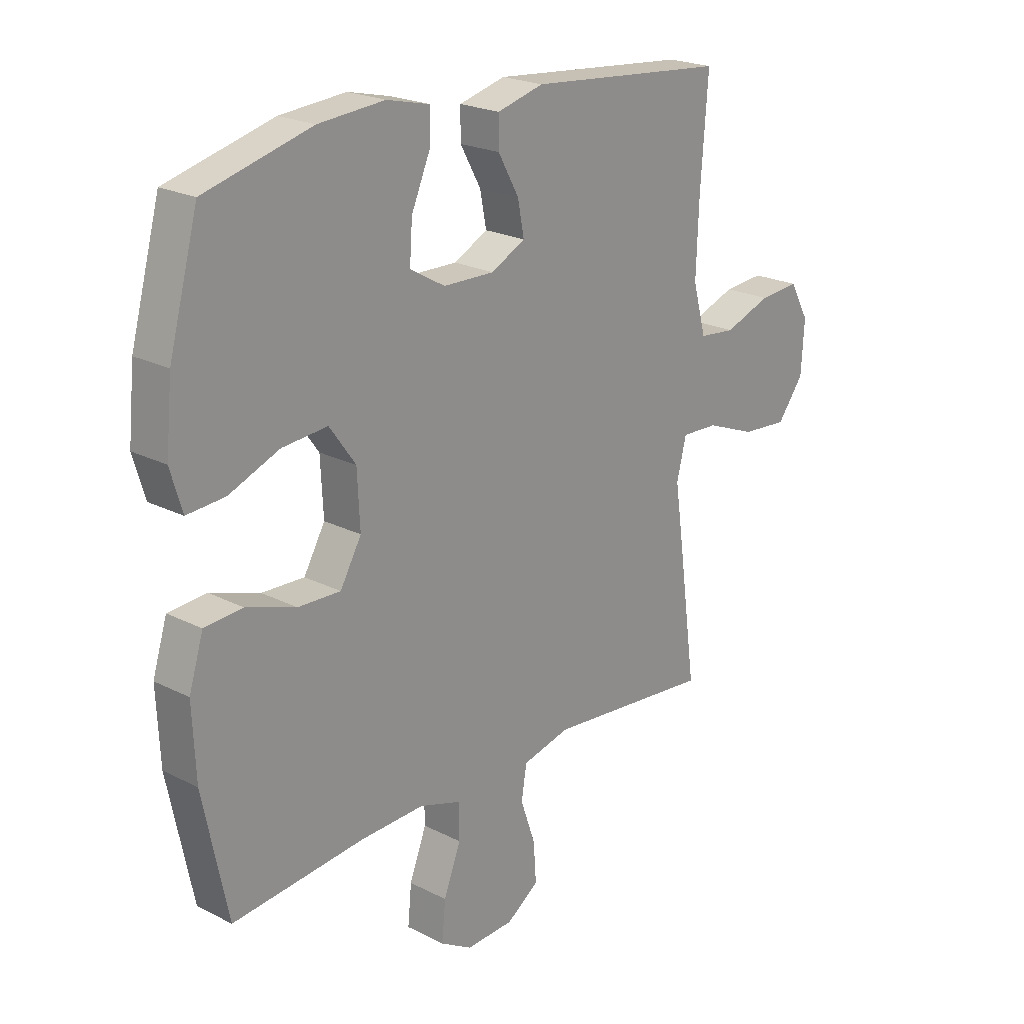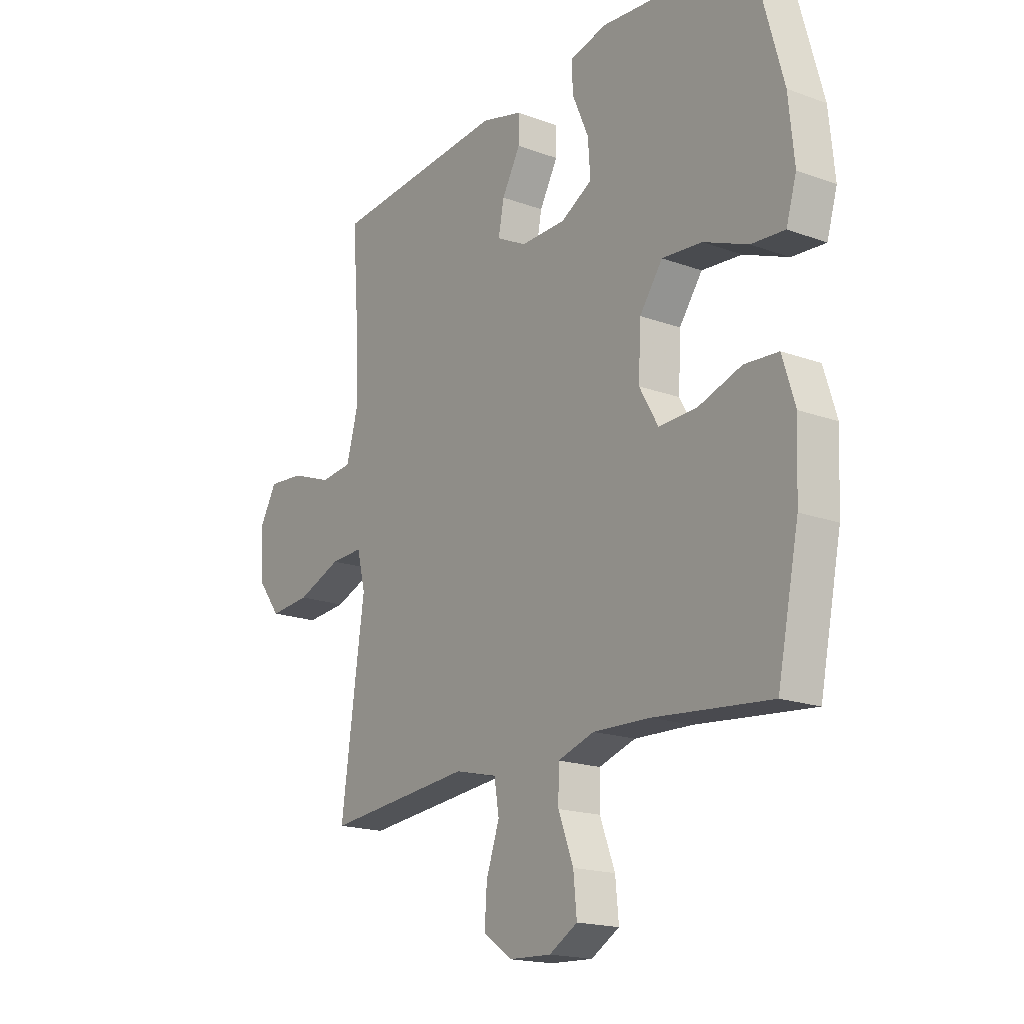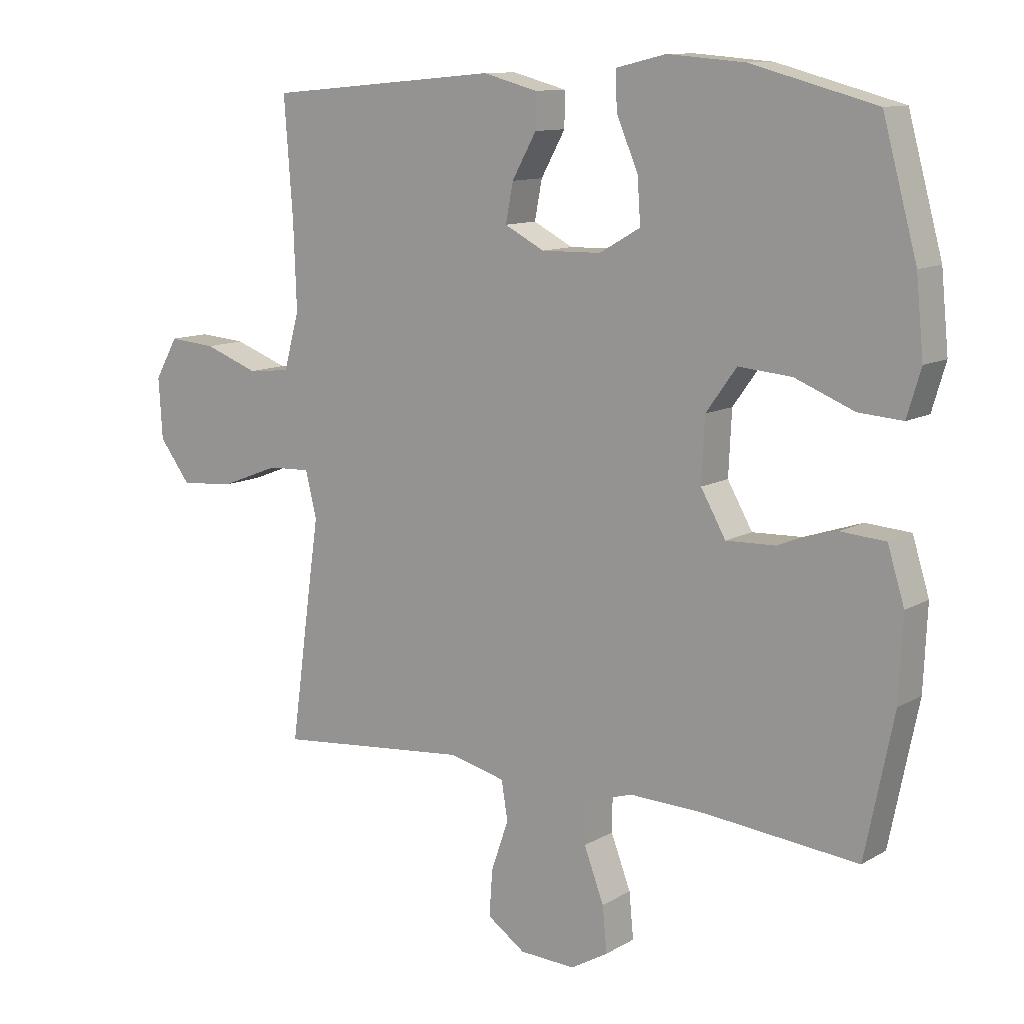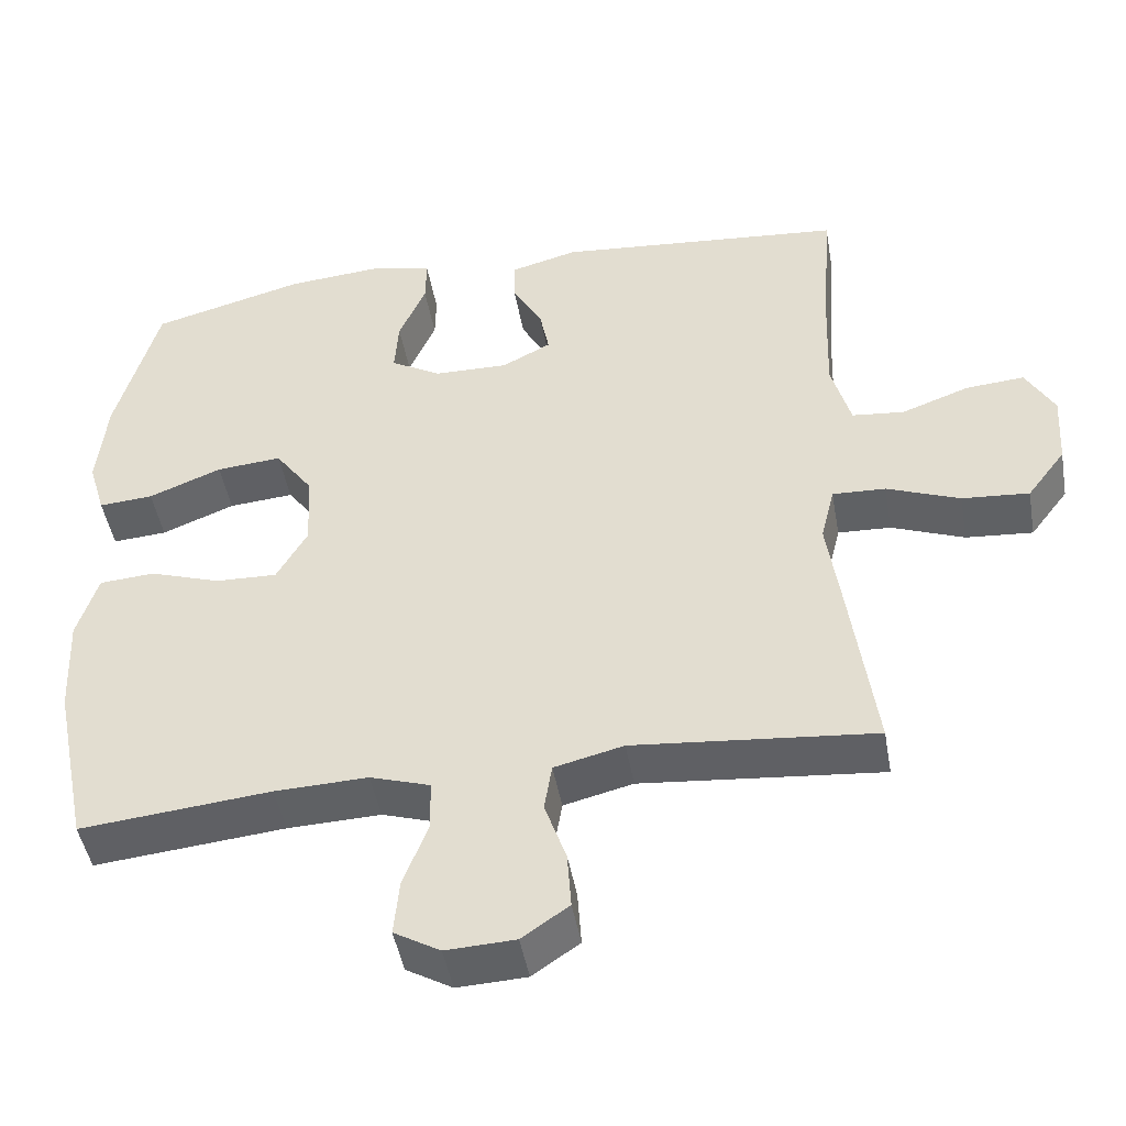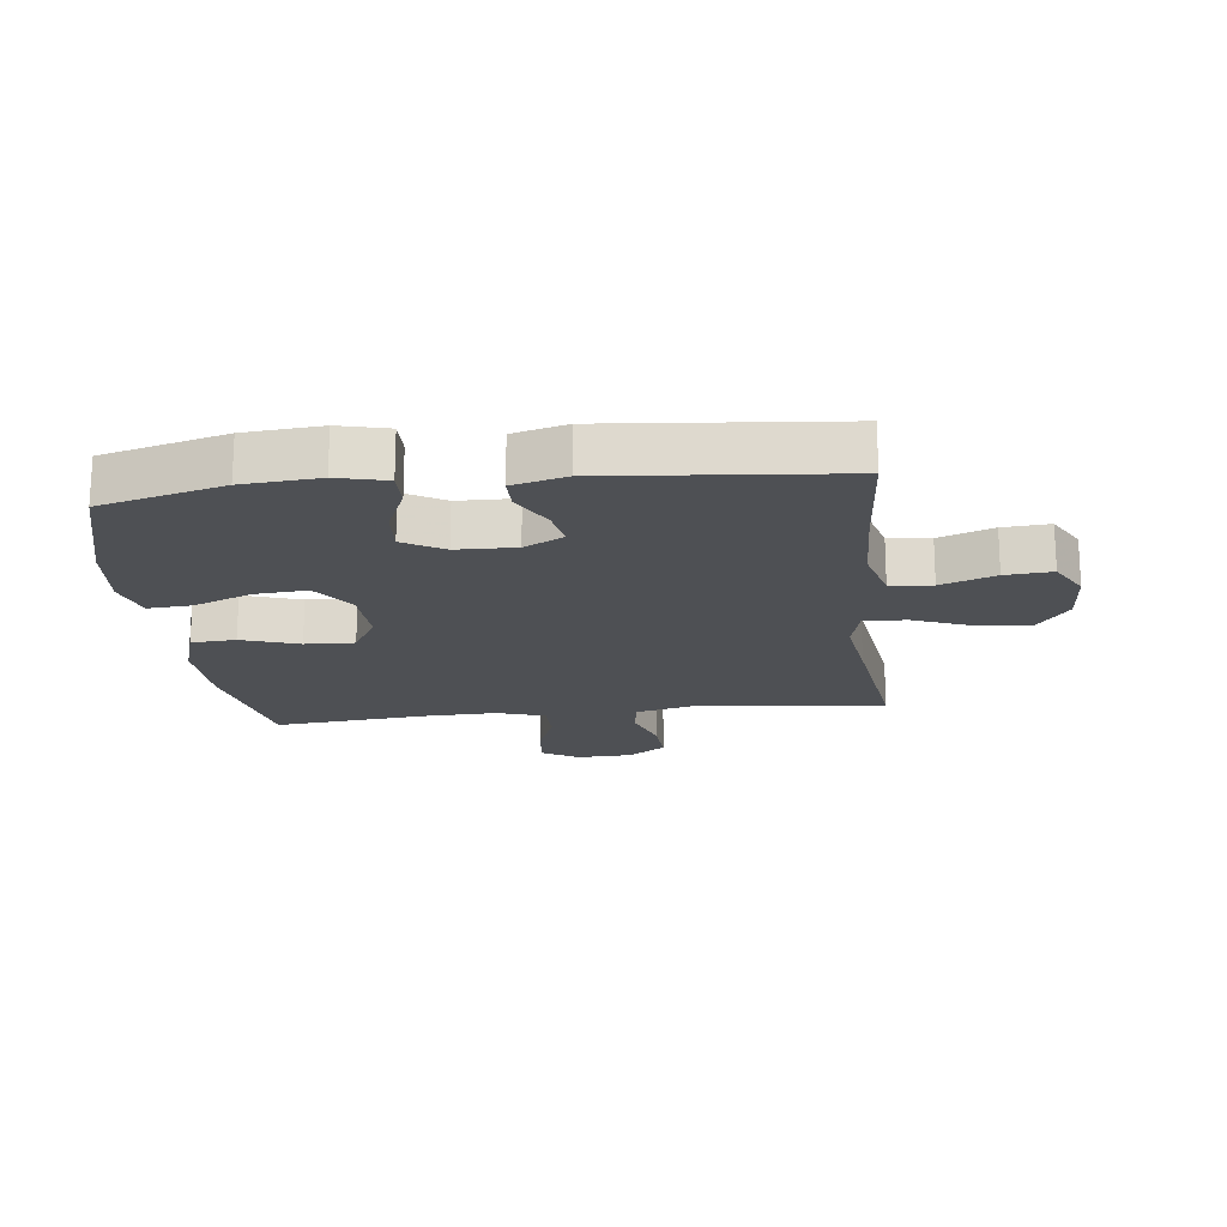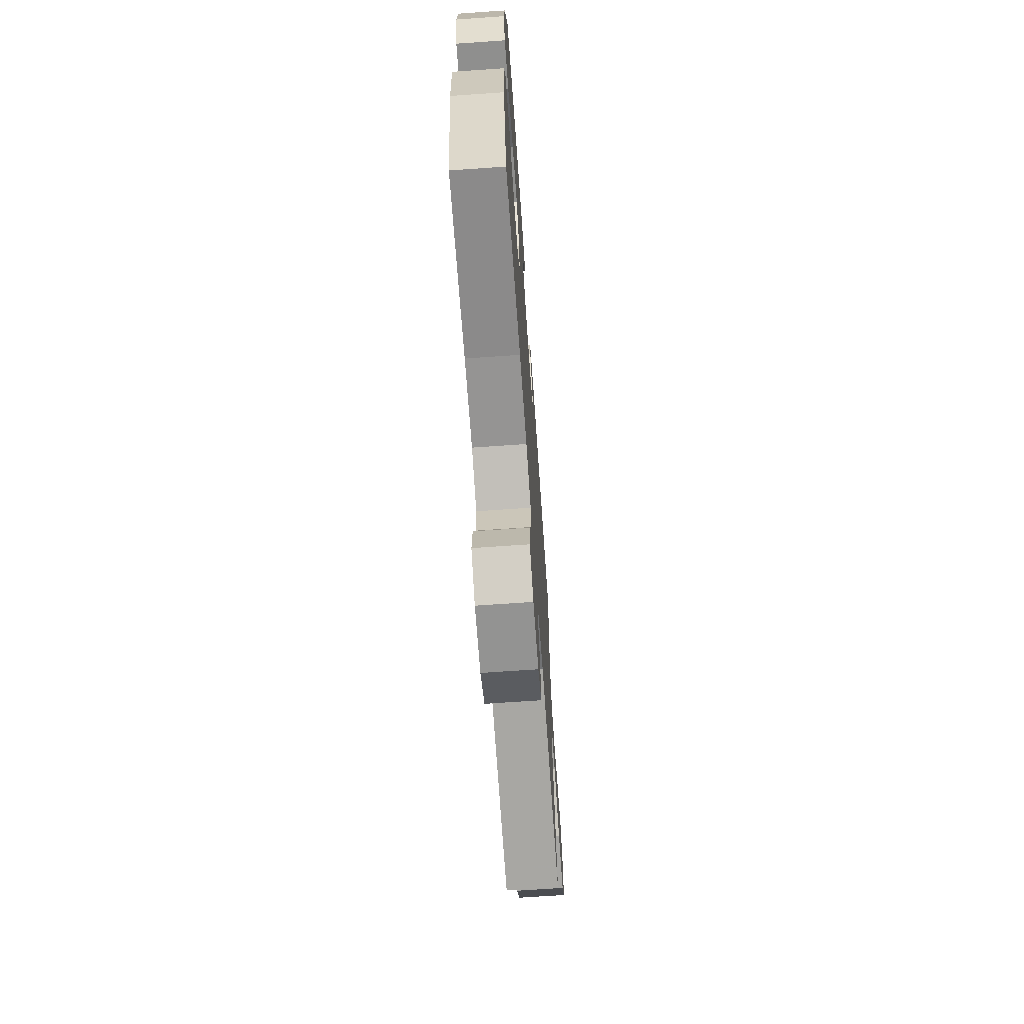
<metadata>
{"format":"obj","ext":"obj","renderer":"f3d","projection":"perspective","resolution":1024,"background":"white","views":[{"elev":22.0,"azim":-48.3,"up":"+Z"},{"elev":-18.0,"azim":-125.6,"up":"+Z"},{"elev":11.2,"azim":-143.8,"up":"+Z"},{"elev":-46.6,"azim":10.0,"up":"+Z"},{"elev":-18.8,"azim":6.5,"up":"+Y"},{"elev":-69.1,"azim":-86.0,"up":"+Z"}]}
</metadata>
<code>
v 0.5 0.07 0.5
v 0.486 0.07 0.311
v 0.481 0.07 0.174
v 0.506 0.07 0.083
v 0.574 0.07 0.076
v 0.662 0.07 0.108
v 0.738 0.07 0.114
v 0.775 0.07 0.048
v 0.769 0.07 -0.049
v 0.719 0.07 -0.115
v 0.632 0.07 -0.108
v 0.537 0.07 -0.071
v 0.468 0.07 -0.068
v 0.45 0.07 -0.141
v 0.467 0.07 -0.259
v 0.5 0.07 -0.5
v 0.187 0.07 -0.47
v 0.097 0.07 -0.492
v 0.087 0.07 -0.554
v 0.115 0.07 -0.635
v 0.12 0.07 -0.709
v 0.059 0.07 -0.751
v -0.031 0.07 -0.755
v -0.091 0.07 -0.72
v -0.084 0.07 -0.647
v -0.052 0.07 -0.563
v -0.053 0.07 -0.497
v -0.131 0.07 -0.472
v -0.252 0.07 -0.476
v -0.5 0.07 -0.5
v -0.546 0.07 -0.275
v -0.552 0.07 -0.143
v -0.525 0.07 -0.056
v -0.453 0.07 -0.051
v -0.36 0.07 -0.082
v -0.28 0.07 -0.085
v -0.24 0.07 -0.015
v -0.245 0.07 0.086
v -0.294 0.07 0.154
v -0.379 0.07 0.147
v -0.474 0.07 0.109
v -0.545 0.07 0.104
v -0.567 0.07 0.178
v -0.555 0.07 0.299
v -0.5 0.07 0.5
v -0.3 0.07 0.553
v -0.176 0.07 0.563
v -0.096 0.07 0.544
v -0.097 0.07 0.484
v -0.132 0.07 0.403
v -0.137 0.07 0.331
v -0.071 0.07 0.293
v 0.025 0.07 0.291
v 0.089 0.07 0.324
v 0.077 0.07 0.386
v 0.038 0.07 0.456
v 0.038 0.07 0.511
v 0.125 0.07 0.534
v 0.5 0 0.5
v 0.486 0 0.311
v 0.481 0 0.174
v 0.506 0 0.083
v 0.574 0 0.076
v 0.662 0 0.108
v 0.738 0 0.114
v 0.775 0 0.048
v 0.769 0 -0.049
v 0.719 0 -0.115
v 0.632 0 -0.108
v 0.537 0 -0.071
v 0.468 0 -0.068
v 0.45 0 -0.141
v 0.467 0 -0.259
v 0.5 0 -0.5
v 0.187 0 -0.47
v 0.097 0 -0.492
v 0.087 0 -0.554
v 0.115 0 -0.635
v 0.12 0 -0.709
v 0.059 0 -0.751
v -0.031 0 -0.755
v -0.091 0 -0.72
v -0.084 0 -0.647
v -0.052 0 -0.563
v -0.053 0 -0.497
v -0.131 0 -0.472
v -0.252 0 -0.476
v -0.5 0 -0.5
v -0.546 0 -0.275
v -0.552 0 -0.143
v -0.525 0 -0.056
v -0.453 0 -0.051
v -0.36 0 -0.082
v -0.28 0 -0.085
v -0.24 0 -0.015
v -0.245 0 0.086
v -0.294 0 0.154
v -0.379 0 0.147
v -0.474 0 0.109
v -0.545 0 0.104
v -0.567 0 0.178
v -0.555 0 0.299
v -0.5 0 0.5
v -0.3 0 0.553
v -0.176 0 0.563
v -0.096 0 0.544
v -0.097 0 0.484
v -0.132 0 0.403
v -0.137 0 0.331
v -0.071 0 0.293
v 0.025 0 0.291
v 0.089 0 0.324
v 0.077 0 0.386
v 0.038 0 0.456
v 0.038 0 0.511
v 0.125 0 0.534
f 58 1 2
f 57 58 2
f 56 57 2
f 55 56 2
f 54 55 2 3
f 53 54 3 4
f 52 53 4
f 48 49 50
f 47 48 50
f 46 47 50
f 45 46 50
f 44 45 50
f 43 44 50
f 42 43 50
f 41 42 50
f 40 41 50
f 39 40 50 51
f 38 39 51 52
f 33 34 35
f 32 33 35
f 31 32 35
f 30 31 35
f 29 30 35
f 28 29 35 36
f 27 28 36 37
f 24 25 26
f 23 24 26
f 22 23 26
f 21 22 26
f 20 21 26
f 19 20 26
f 18 19 26 27
f 38 52 4
f 37 38 4
f 27 37 4
f 18 27 4
f 17 18 4
f 10 11 12
f 9 10 12
f 8 9 12
f 7 8 12
f 6 7 12
f 5 6 12
f 5 12 13
f 4 5 13
f 17 4 13
f 14 15 16 17
f 13 14 17
f 60 59 116
f 60 116 115
f 60 115 114
f 60 114 113
f 61 60 113 112
f 62 61 112 111
f 62 111 110
f 108 107 106
f 108 106 105
f 108 105 104
f 108 104 103
f 108 103 102
f 108 102 101
f 108 101 100
f 108 100 99
f 108 99 98
f 109 108 98 97
f 110 109 97 96
f 93 92 91
f 93 91 90
f 93 90 89
f 93 89 88
f 93 88 87
f 94 93 87 86
f 95 94 86 85
f 84 83 82
f 84 82 81
f 84 81 80
f 84 80 79
f 84 79 78
f 84 78 77
f 85 84 77 76
f 62 110 96
f 62 96 95
f 62 95 85
f 62 85 76
f 62 76 75
f 70 69 68
f 70 68 67
f 70 67 66
f 70 66 65
f 70 65 64
f 70 64 63
f 71 70 63
f 71 63 62
f 71 62 75
f 75 74 73 72
f 75 72 71
f 1 59 60 2
f 2 60 61 3
f 3 61 62 4
f 4 62 63 5
f 5 63 64 6
f 6 64 65 7
f 7 65 66 8
f 8 66 67 9
f 9 67 68 10
f 10 68 69 11
f 11 69 70 12
f 12 70 71 13
f 13 71 72 14
f 14 72 73 15
f 15 73 74 16
f 16 74 75 17
f 17 75 76 18
f 18 76 77 19
f 19 77 78 20
f 20 78 79 21
f 21 79 80 22
f 22 80 81 23
f 23 81 82 24
f 24 82 83 25
f 25 83 84 26
f 26 84 85 27
f 27 85 86 28
f 28 86 87 29
f 29 87 88 30
f 30 88 89 31
f 31 89 90 32
f 32 90 91 33
f 33 91 92 34
f 34 92 93 35
f 35 93 94 36
f 36 94 95 37
f 37 95 96 38
f 38 96 97 39
f 39 97 98 40
f 40 98 99 41
f 41 99 100 42
f 42 100 101 43
f 43 101 102 44
f 44 102 103 45
f 45 103 104 46
f 46 104 105 47
f 47 105 106 48
f 48 106 107 49
f 49 107 108 50
f 50 108 109 51
f 51 109 110 52
f 52 110 111 53
f 53 111 112 54
f 54 112 113 55
f 55 113 114 56
f 56 114 115 57
f 57 115 116 58
f 58 116 59 1

</code>
